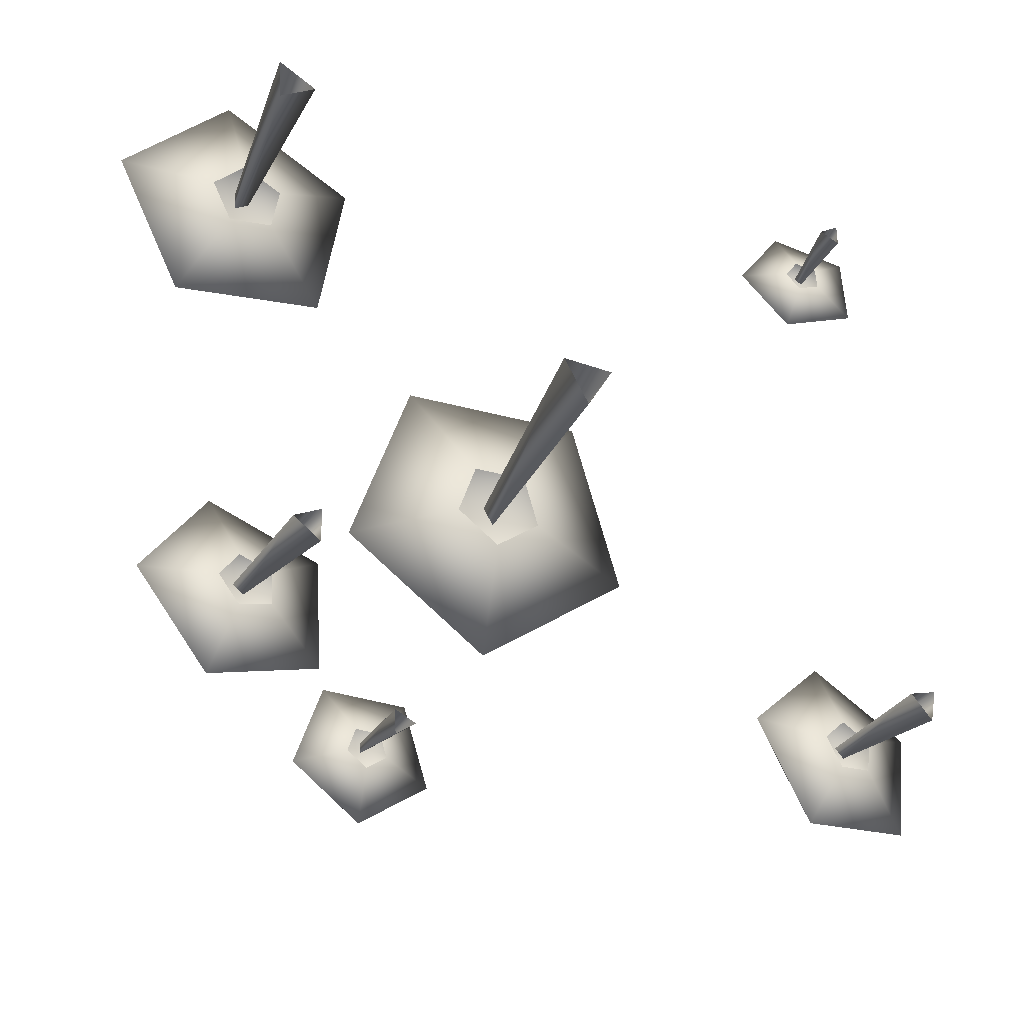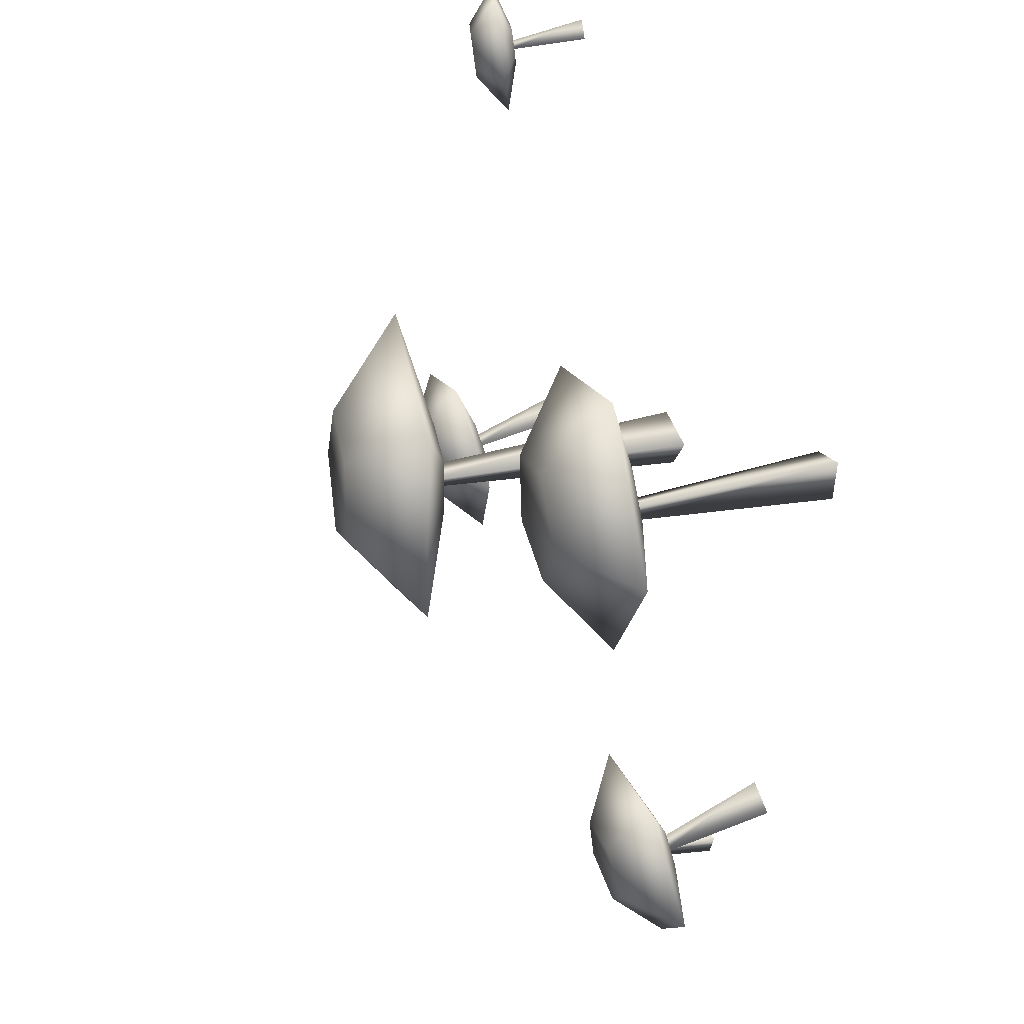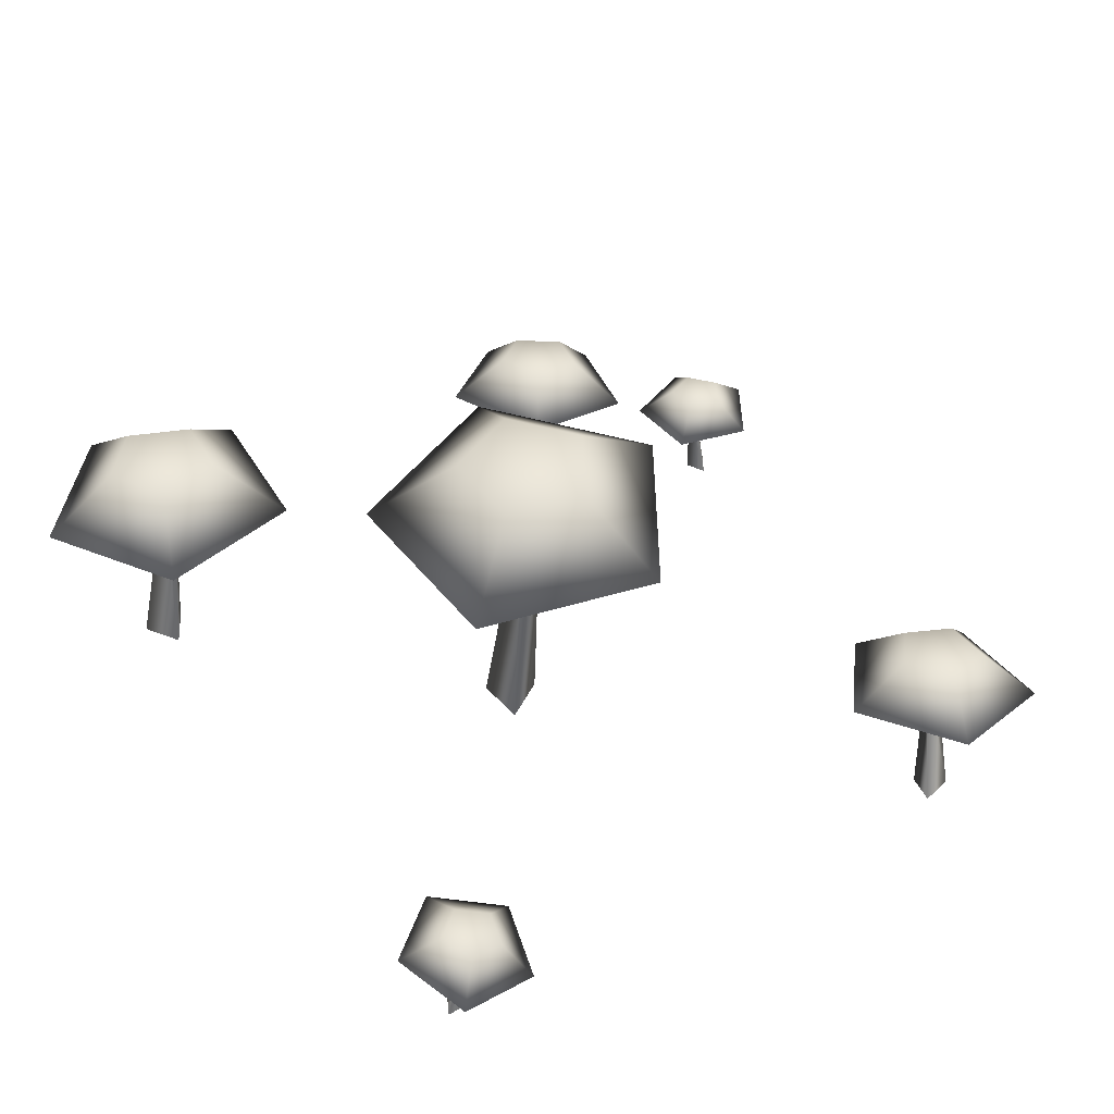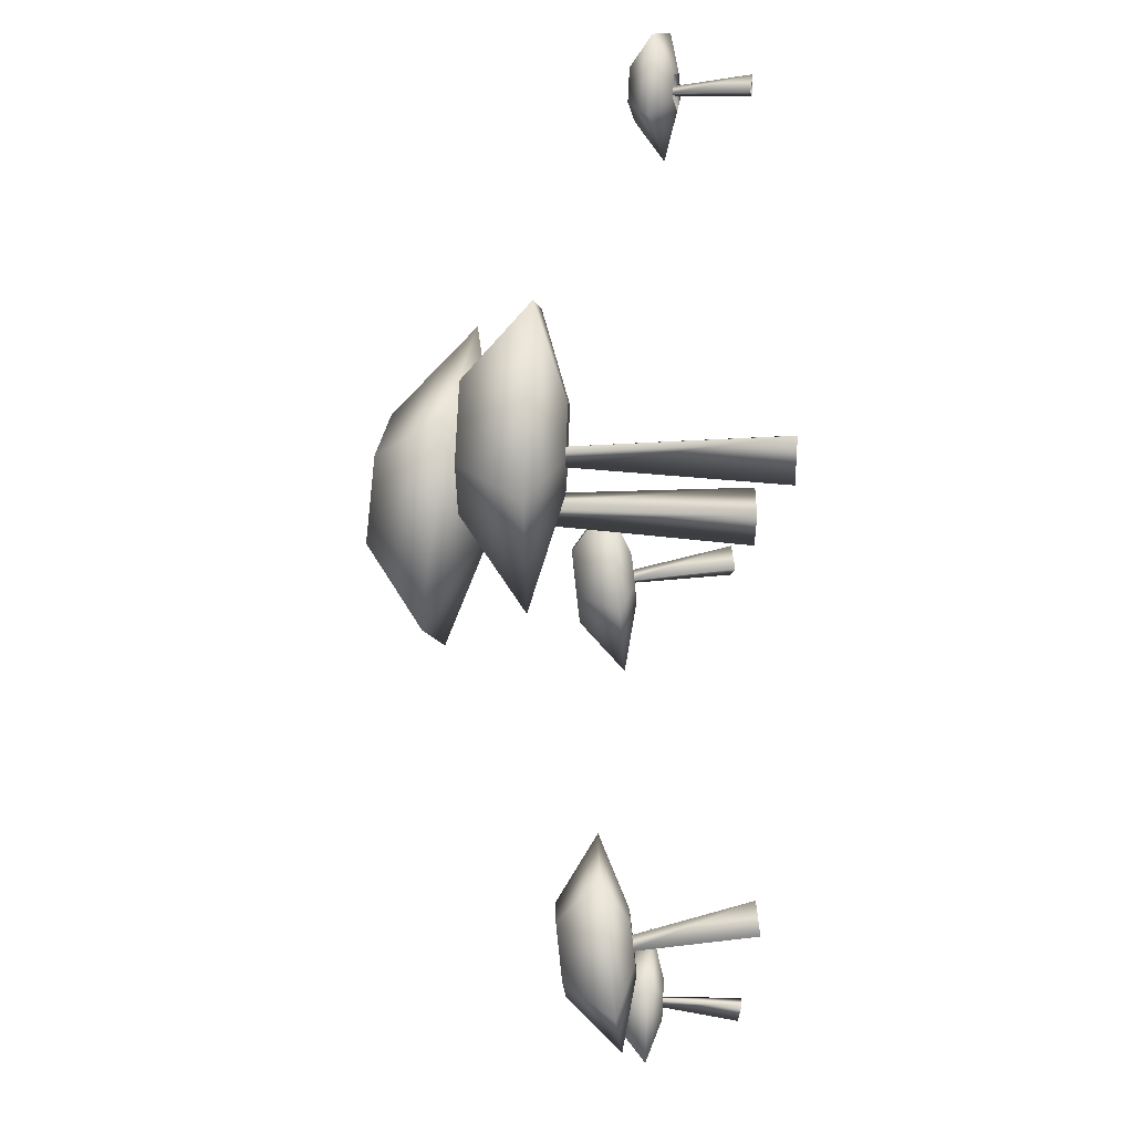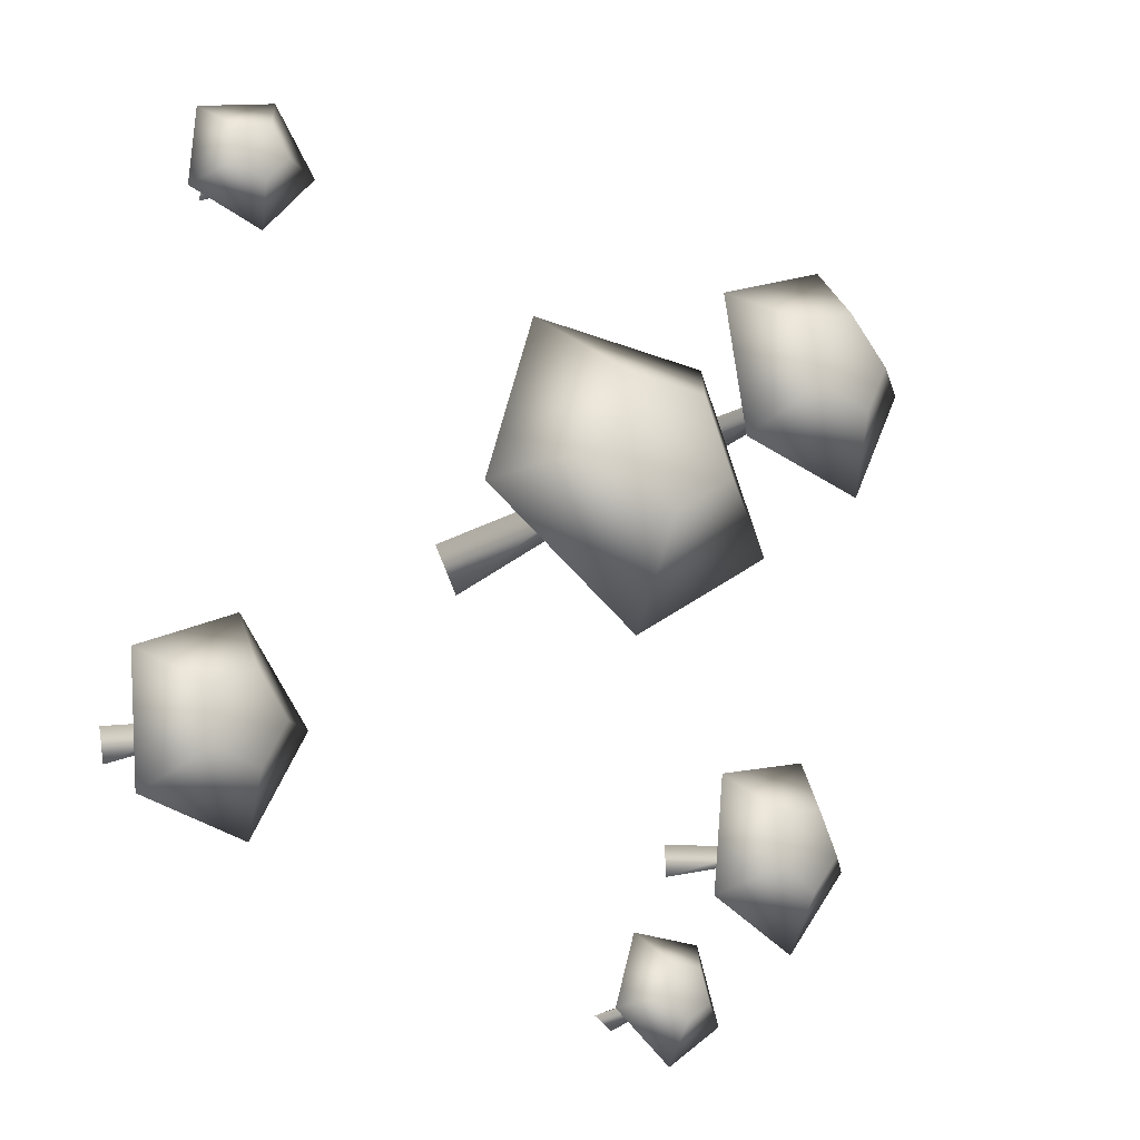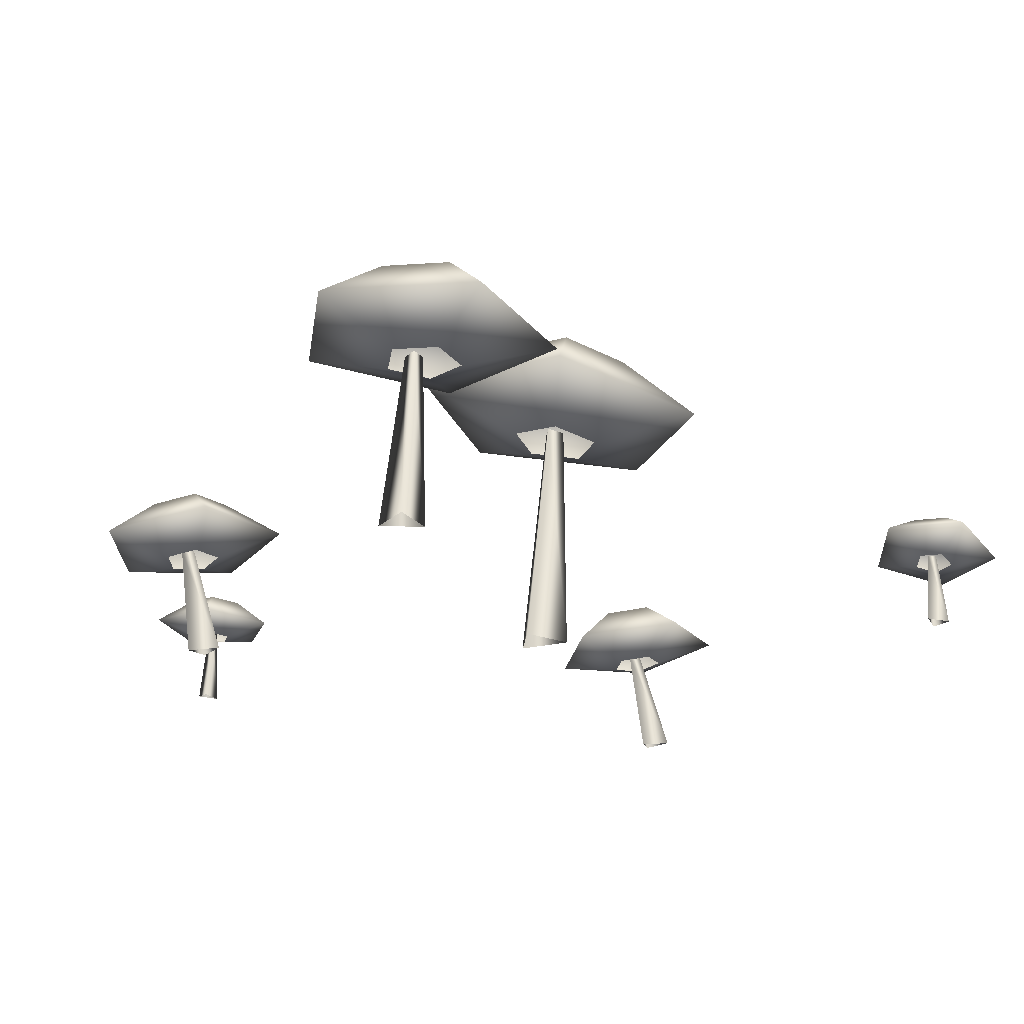
<metadata>
{"format":"obj","ext":"obj","renderer":"f3d","projection":"perspective","resolution":1024,"background":"white","views":[{"elev":-32.0,"azim":-27.4,"up":"+Z"},{"elev":43.0,"azim":-107.1,"up":"+Z"},{"elev":40.3,"azim":53.0,"up":"+Y"},{"elev":30.2,"azim":-88.7,"up":"+Z"},{"elev":-22.2,"azim":138.5,"up":"+Z"},{"elev":-21.4,"azim":-35.3,"up":"+Y"}]}
</metadata>
<code>
o Cube
v -0 -0.09477 -0.1905
v 0.1653 1.508 -0.1262
v 0.165 -0.09477 0.09524
v 0.2318 1.508 -0.01097
v -0.165 -0.09477 0.09524
v 0.09878 1.508 -0.01097
v 0.1676 1.438 -0.3111
v 0.2351 2.068 -0.4023
v 0.4423 1.394 -0.1105
v 0.6389 2.003 -0.1074
v 0.3349 1.382 0.215
v 0.481 1.985 0.3711
v -0.006189 1.418 0.2156
v -0.02033 2.039 0.3719
v -0.1096 1.453 -0.1096
v -0.1723 2.09 -0.1061
v 0.1936 1.691 -1.003
v 1.135 1.539 -0.3151
v 0.7669 1.497 0.8006
v -0.402 1.622 0.8025
v -0.7562 1.742 -0.312
v -1.863 -0.1043 -1.518
v -1.92 0.6253 -1.593
v -1.686 -0.08058 -1.621
v -1.848 0.6349 -1.634
v -1.686 -0.08064 -1.415
v -1.848 0.6349 -1.551
v -2.028 0.5613 -1.583
v -2.136 0.9436 -1.625
v -1.9 0.5506 -1.754
v -1.948 0.9278 -1.877
v -1.697 0.5699 -1.687
v -1.65 0.9562 -1.778
v -1.7 0.5926 -1.474
v -1.655 0.9896 -1.465
v -1.905 0.5873 -1.409
v -1.955 0.9817 -1.37
v -2.476 0.6604 -1.6
v -2.037 0.6237 -2.187
v -1.344 0.6899 -1.956
v -1.355 0.7676 -1.226
v -2.054 0.7494 -1.006
v 1.851 -0.07111 1.827
v 1.945 0.4069 1.777
v 1.969 -0.08766 1.758
v 1.993 0.4002 1.75
v 1.968 -0.08762 1.896
v 1.992 0.4002 1.805
v 1.864 0.3852 1.784
v 1.863 0.6497 1.756
v 1.945 0.3553 1.67
v 1.981 0.6058 1.588
v 2.078 0.3314 1.715
v 2.177 0.5707 1.654
v 2.08 0.3465 1.856
v 2.18 0.5928 1.862
v 1.948 0.3797 1.899
v 1.986 0.6417 1.925
v 1.595 0.5292 1.772
v 1.869 0.4269 1.382
v 2.326 0.345 1.536
v 2.333 0.3967 2.021
v 1.881 0.5106 2.168
v -2.12 -0.1496 1.347
v -1.964 0.9686 1.349
v -1.895 -0.1496 1.493
v -1.873 0.9686 1.408
v -2.134 -0.1496 1.615
v -1.97 0.9686 1.458
v -2.003 0.9281 1.221
v -2.043 1.44 1.13
v -1.727 0.9214 1.265
v -1.637 1.43 1.194
v -1.684 0.9159 1.541
v -1.573 1.422 1.6
v -1.933 0.9192 1.668
v -1.939 1.427 1.786
v -2.13 0.9268 1.47
v -2.229 1.438 1.496
v -2.261 1.107 0.7106
v -1.316 1.084 0.8601
v -1.167 1.066 1.805
v -2.019 1.077 2.239
v -2.696 1.103 1.563
v -1.205 -0.06011 -2.523
v -1.19 0.4291 -2.506
v -1.19 -0.04226 -2.659
v -1.184 0.4363 -2.56
v -1.079 -0.06219 -2.58
v -1.14 0.4282 -2.529
v -1.233 0.3907 -2.445
v -1.257 0.6507 -2.394
v -1.277 0.3947 -2.58
v -1.322 0.6565 -2.593
v -1.162 0.3921 -2.664
v -1.153 0.6527 -2.717
v -1.046 0.3865 -2.581
v -0.9831 0.6446 -2.594
v -1.09 0.3857 -2.445
v -1.048 0.6433 -2.394
v -1.402 0.477 -2.205
v -1.554 0.4905 -2.669
v -1.159 0.4817 -2.957
v -0.7639 0.4626 -2.671
v -0.914 0.4597 -2.206
v 2.202 -0.1043 -1.629
v 2.132 0.6253 -1.691
v 2.356 -0.08058 -1.763
v 2.194 0.6349 -1.745
v 2.395 -0.08064 -1.561
v 2.21 0.6349 -1.664
v 2.028 0.5613 -1.661
v 1.913 0.9436 -1.682
v 2.121 0.5506 -1.853
v 2.05 0.9278 -1.965
v 2.332 0.5699 -1.826
v 2.361 0.9562 -1.924
v 2.37 0.5926 -1.616
v 2.416 0.9896 -1.616
v 2.182 0.5873 -1.514
v 2.139 0.9817 -1.466
v 1.584 0.6604 -1.592
v 1.903 0.6237 -2.252
v 2.628 0.6899 -2.157
v 2.756 0.7676 -1.438
v 2.111 0.7494 -1.089
g Cube_Cube_Material
f 1 2 4 3
f 3 4 6 5
f 5 6 2 1
f 17 8 10 18
f 18 10 12 19
f 19 12 14 20
f 10 8 16 14 12
f 20 14 16 21
f 21 16 8 17
f 9 7 17 18
f 11 9 18 19
f 13 11 19 20
f 15 13 20 21
f 7 15 21 17
f 22 23 25 24
f 24 25 27 26
f 26 27 23 22
f 38 29 31 39
f 39 31 33 40
f 40 33 35 41
f 31 29 37 35 33
f 41 35 37 42
f 42 37 29 38
f 30 28 38 39
f 32 30 39 40
f 34 32 40 41
f 36 34 41 42
f 28 36 42 38
f 43 44 46 45
f 45 46 48 47
f 47 48 44 43
f 59 50 52 60
f 60 52 54 61
f 61 54 56 62
f 52 50 58 56 54
f 62 56 58 63
f 63 58 50 59
f 51 49 59 60
f 53 51 60 61
f 55 53 61 62
f 57 55 62 63
f 49 57 63 59
f 64 65 67 66
f 66 67 69 68
f 68 69 65 64
f 80 71 73 81
f 81 73 75 82
f 82 75 77 83
f 73 71 79 77 75
f 83 77 79 84
f 84 79 71 80
f 72 70 80 81
f 74 72 81 82
f 76 74 82 83
f 78 76 83 84
f 70 78 84 80
f 85 86 88 87
f 87 88 90 89
f 89 90 86 85
f 101 92 94 102
f 102 94 96 103
f 103 96 98 104
f 94 92 100 98 96
f 104 98 100 105
f 105 100 92 101
f 93 91 101 102
f 95 93 102 103
f 97 95 103 104
f 99 97 104 105
f 91 99 105 101
f 106 107 109 108
f 108 109 111 110
f 110 111 107 106
f 122 113 115 123
f 123 115 117 124
f 124 117 119 125
f 115 113 121 119 117
f 125 119 121 126
f 126 121 113 122
f 114 112 122 123
f 116 114 123 124
f 118 116 124 125
f 120 118 125 126
f 112 120 126 122

</code>
